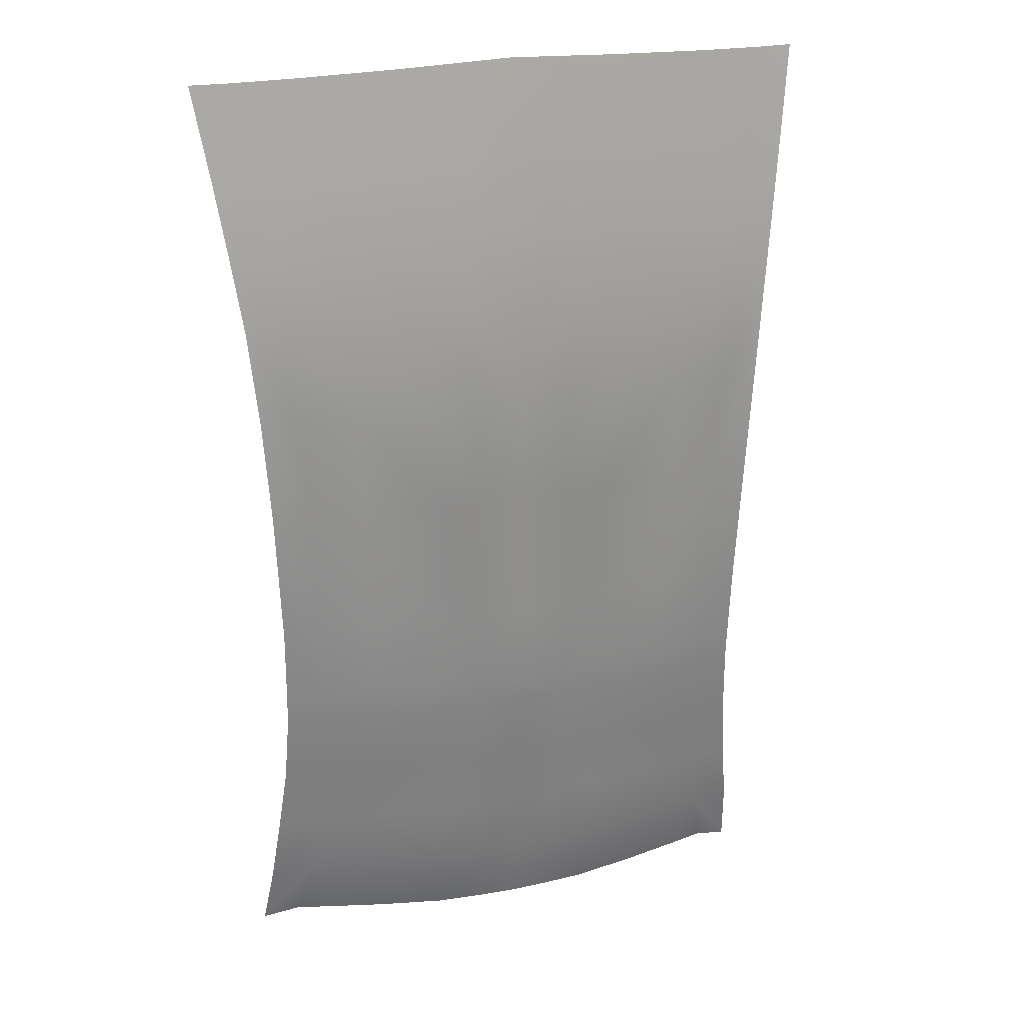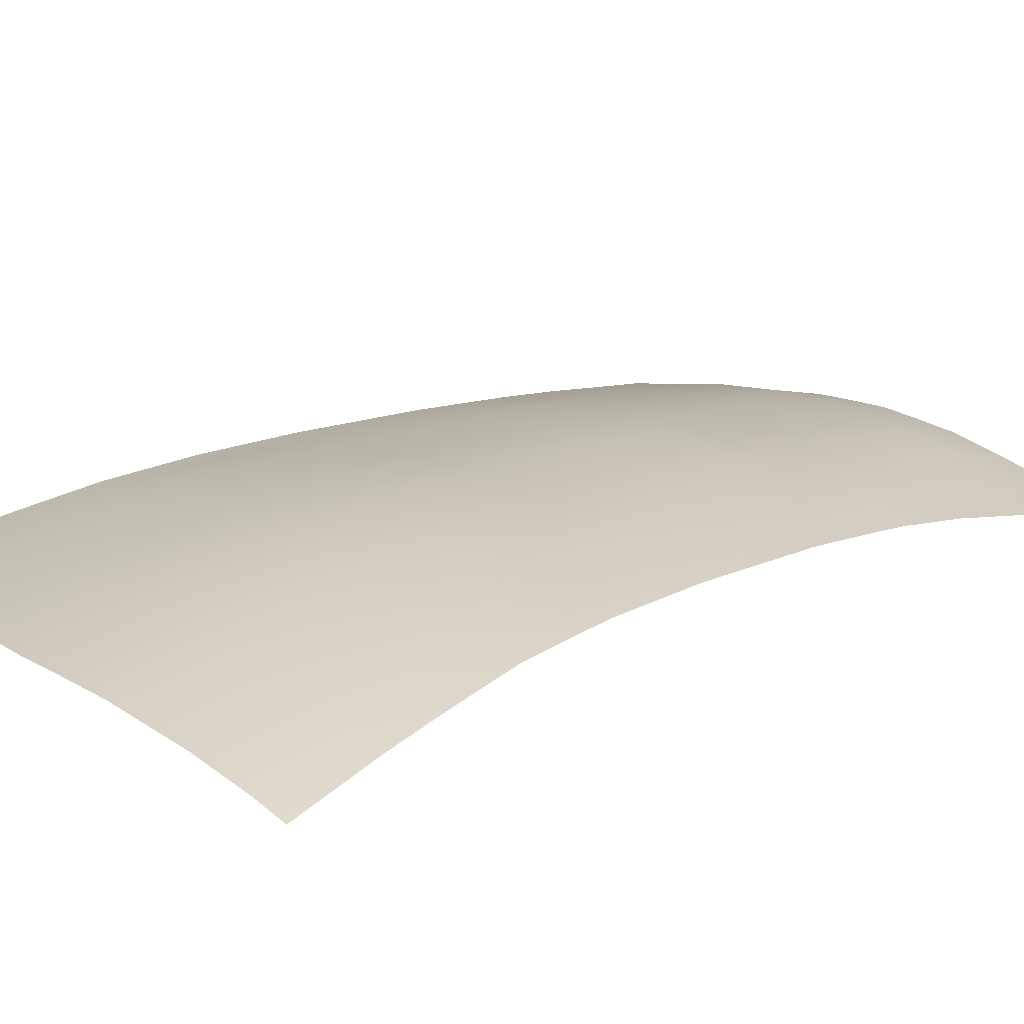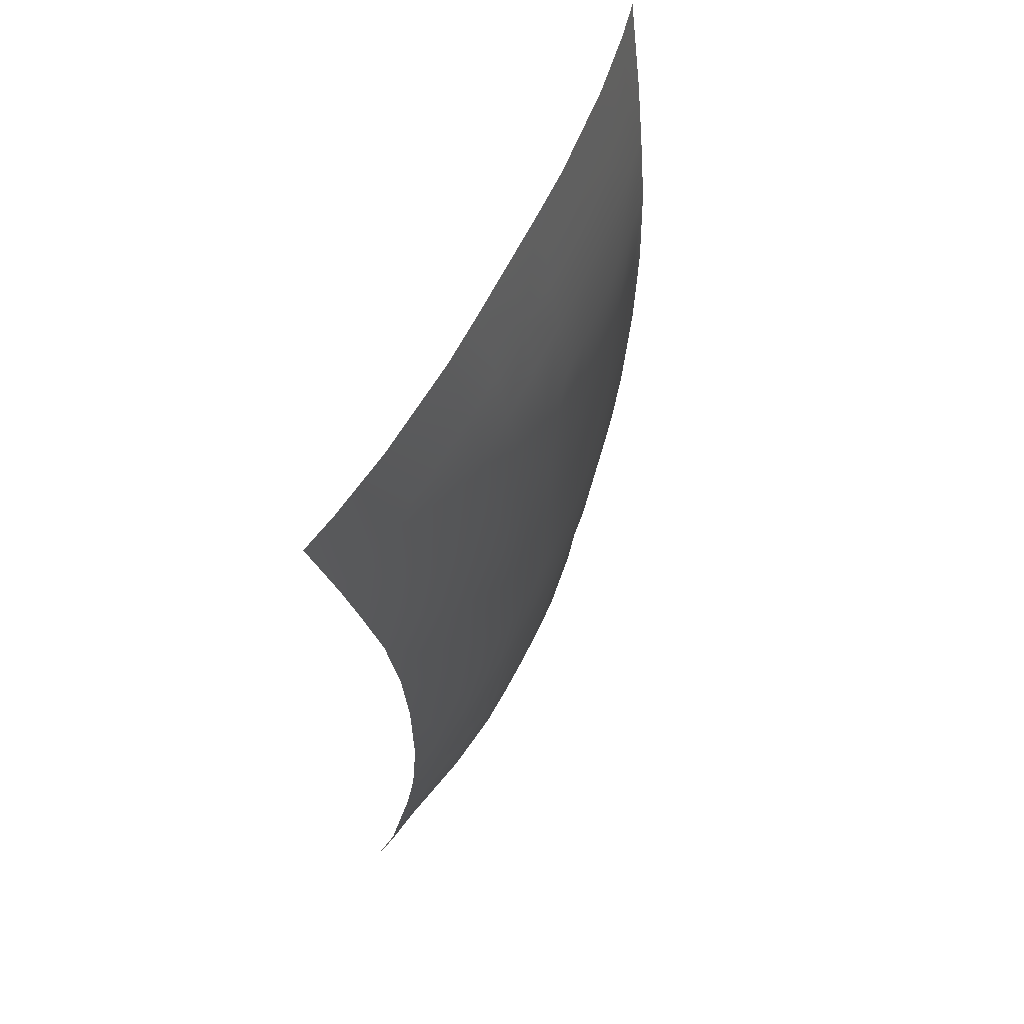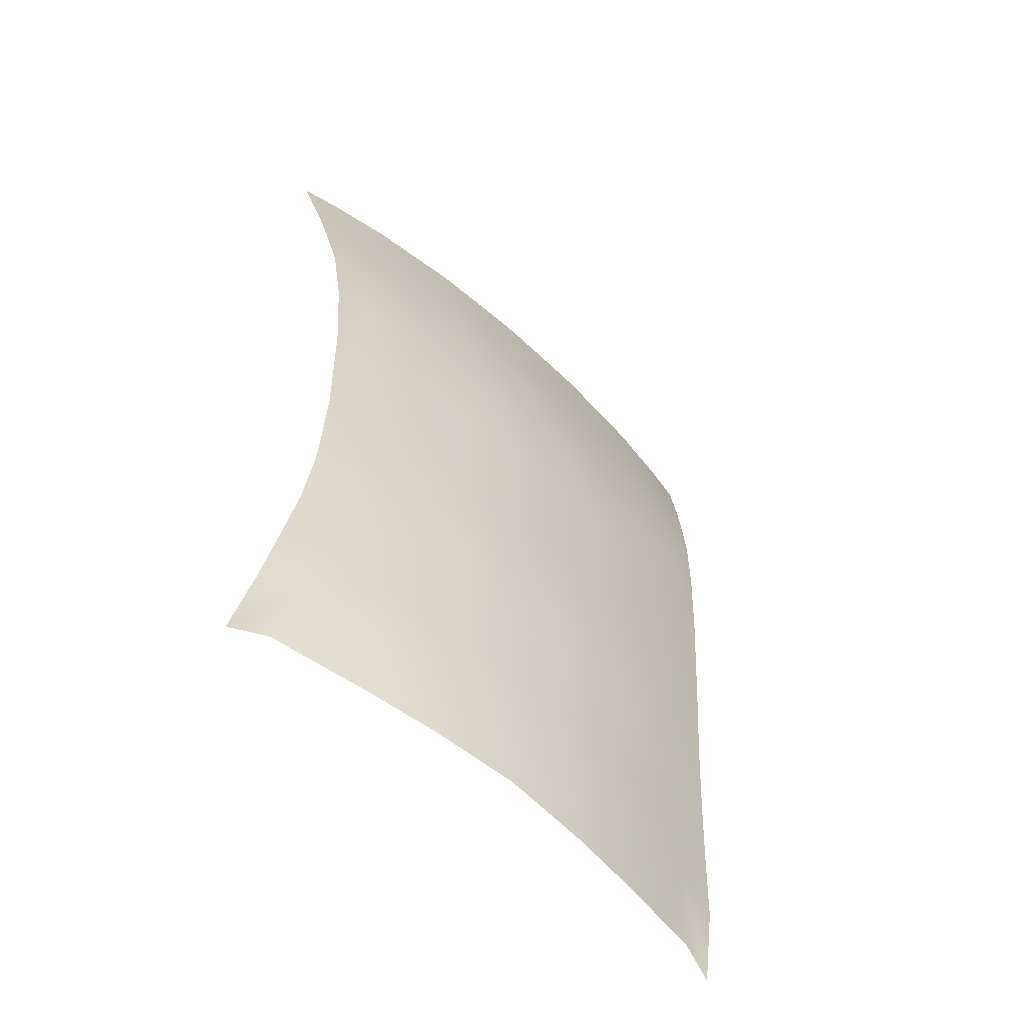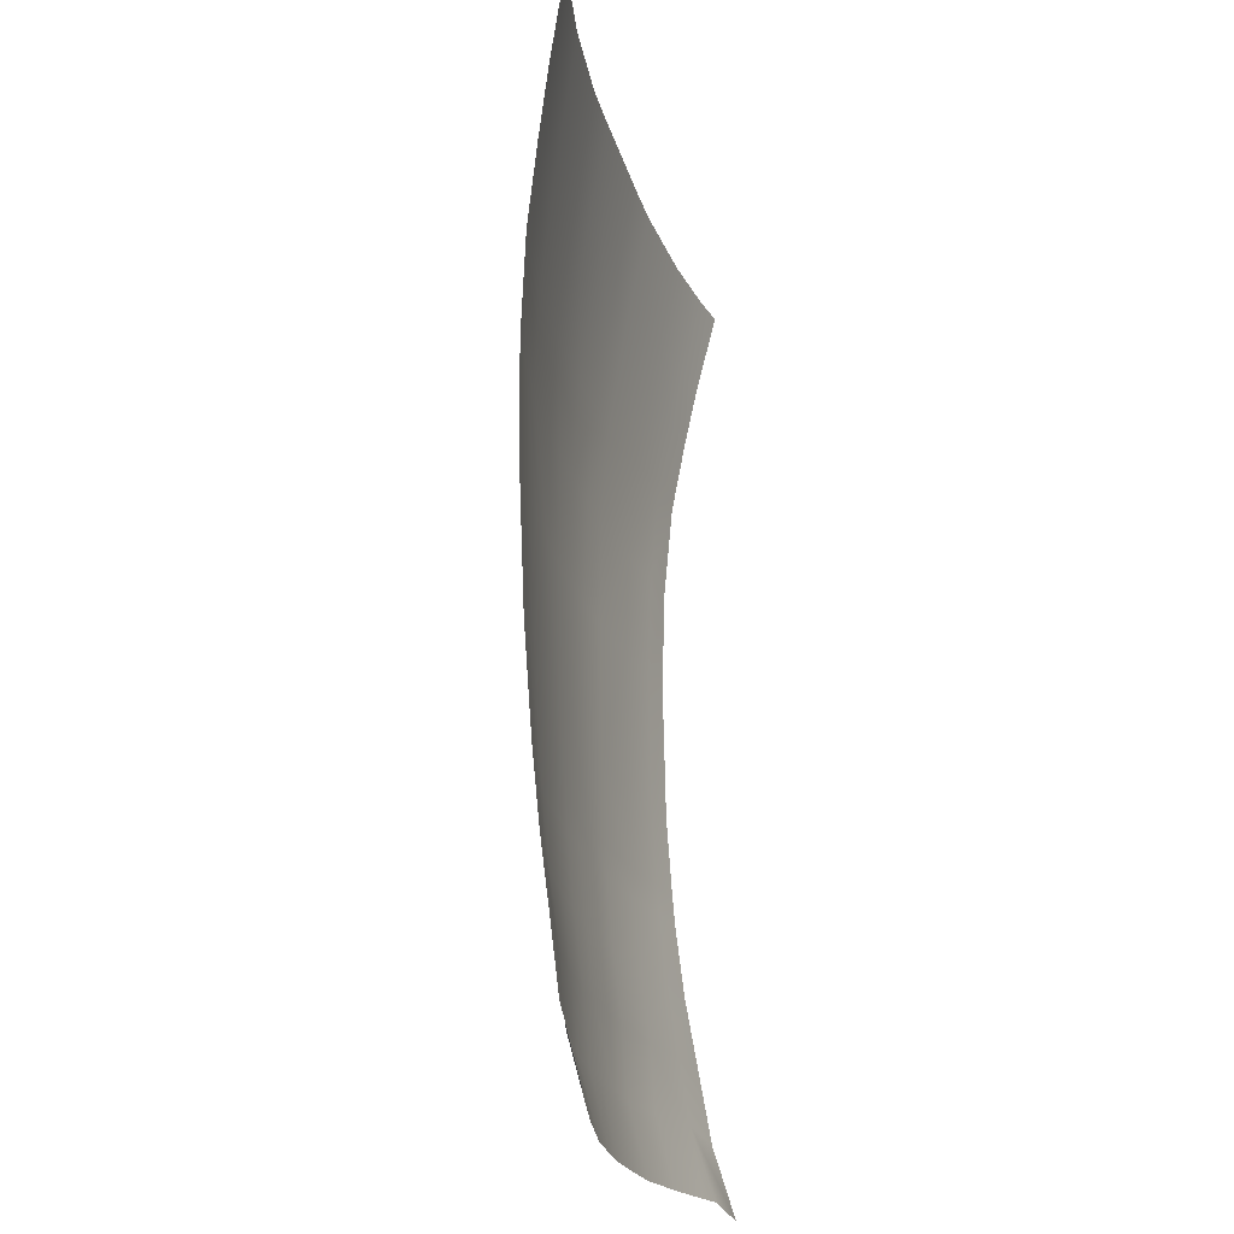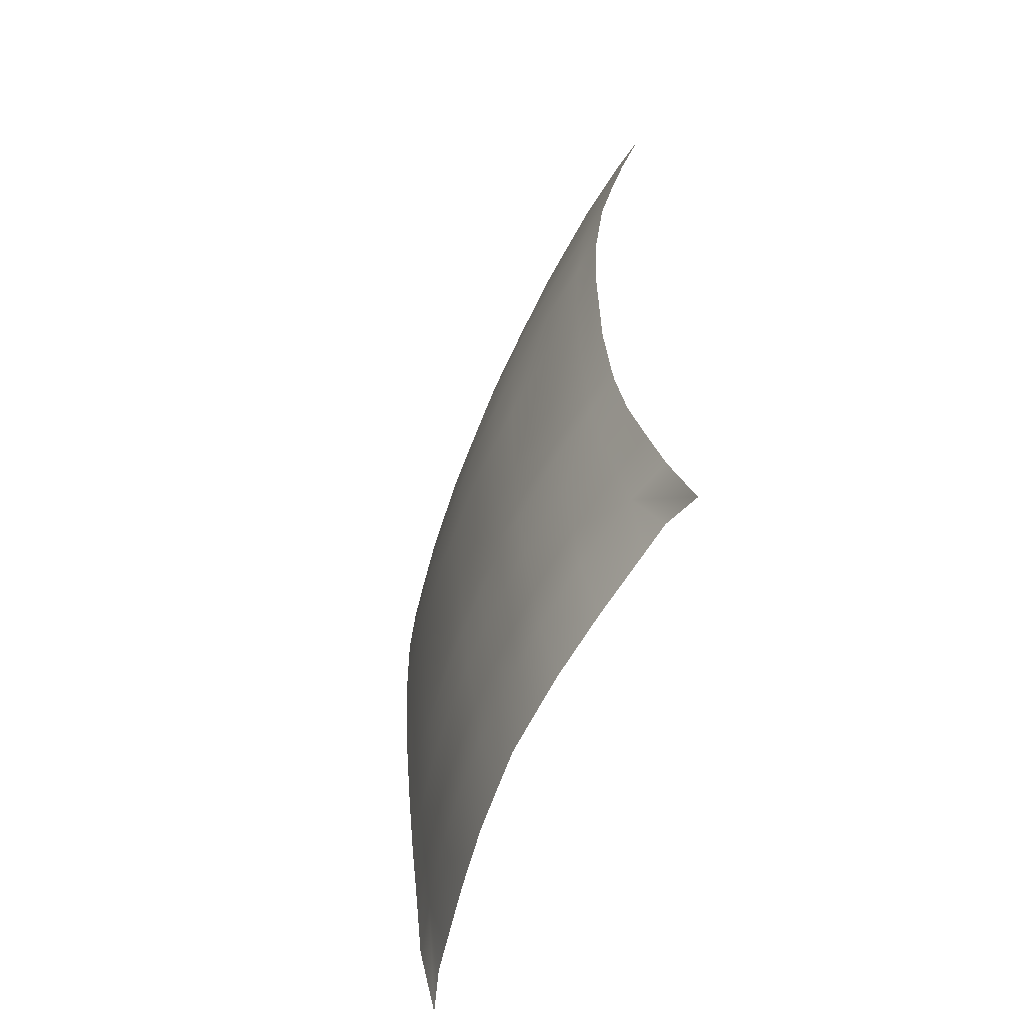
<metadata>
{"format":"obj","ext":"obj","renderer":"f3d","projection":"perspective","resolution":1024,"background":"white","views":[{"elev":24.0,"azim":161.8,"up":"+Z"},{"elev":18.9,"azim":48.8,"up":"+Y"},{"elev":64.0,"azim":116.7,"up":"+Z"},{"elev":-61.0,"azim":137.4,"up":"+Z"},{"elev":-23.1,"azim":-76.4,"up":"+Z"},{"elev":-64.6,"azim":-113.1,"up":"+Z"}]}
</metadata>
<code>
g model_car_80_body_roof_LOD1
v 0.4808 1.426 -0.5513
v 0.4162 1.437 -0.5493
v 0.4052 1.43 -0.7994
v 0.469 1.418 -0.8027
v 0.3006 1.448 -0.8005
v 0.3098 1.453 -0.5492
v 0.1641 1.461 -0.7996
v 0.1686 1.467 -0.5471
v 0.3191 1.451 -0.3574
v 0.173 1.464 -0.3545
v 0.08777 1.47 -0.5459
v 0.09016 1.468 -0.3529
v 1.192e-06 1.474 -0.5444
v 1.192e-06 1.471 -0.3511
v 0.09329 1.456 -0.1734
v 1.192e-06 1.459 -0.1708
v 0.09686 1.436 -0.02676
v 0.1857 1.433 -0.02967
v 0.1788 1.452 -0.1757
v 1.192e-06 1.438 -0.02361
v 0.3469 1.418 -0.03493
v 0.3319 1.439 -0.1797
v 0.462 1.402 -0.03825
v 0.4438 1.423 -0.1818
v 0.4281 1.435 -0.3584
v 0.5109 1.412 -0.1834
v 0.4939 1.424 -0.3598
v 0.5302 1.39 -0.04035
v 0.4785 1.382 0.08716
v 0.5479 1.369 0.08477
v 0.5735 1.336 0.2529
v 0.5019 1.35 0.2552
v 0.3603 1.399 0.09096
v 0.3792 1.369 0.2602
v 0.1919 1.414 0.09676
v 0.201 1.385 0.2674
v 0.1001 1.417 0.09989
v 0.1048 1.387 0.2713
v 1.192e-06 1.419 0.1034
v 1.192e-06 1.388 0.2752
v 0.08569 1.465 -0.7987
v 0.1619 1.454 -0.9466
v 0.08491 1.457 -0.9458
v 1.192e-06 1.468 -0.7974
v 1.192e-06 1.46 -0.9444
v 0.2968 1.44 -0.9465
v 0.2955 1.437 -0.9992
v 0.1611 1.451 -0.9997
v 0.2924 1.425 -1.125
v 0.1599 1.44 -1.126
v 0.2885 1.408 -1.249
v 0.1598 1.424 -1.252
v 0.08459 1.454 -0.9989
v 0.08252 1.443 -1.125
v 1.192e-06 1.456 -0.9977
v 1.192e-06 1.445 -1.124
v 0.07835 1.428 -1.251
v 1.192e-06 1.43 -1.25
v 0.07308 1.419 -1.369
v 1.192e-06 1.42 -1.367
v 0.284 1.399 -1.365
v 0.1612 1.415 -1.369
v 0.06512 1.39 -1.496
v 1.192e-06 1.393 -1.495
v 0.2761 1.366 -1.491
v 0.155 1.383 -1.496
v 0.3966 1.345 -1.484
v 0.4176 1.371 -1.357
v 0.4504 1.336 -1.48
v 0.4096 1.385 -1.245
v 0.5039 1.351 -1.377
v 0.4883 1.37 -1.252
v 0.4742 1.39 -1.128
v 0.4039 1.404 -1.122
v 0.4674 1.404 -1.002
v 0.4019 1.417 -0.9972
v 0.4672 1.408 -0.9493
v 0.4024 1.421 -0.9447
v 0.519 1.315 -1.502
v -0.4808 1.426 -0.5513
v -0.469 1.418 -0.8027
v -0.4052 1.43 -0.7994
v -0.4162 1.437 -0.5493
v -0.3006 1.448 -0.8005
v -0.3098 1.453 -0.5492
v -0.1641 1.461 -0.7996
v -0.1686 1.467 -0.5471
v -0.3191 1.451 -0.3574
v -0.173 1.464 -0.3545
v -0.08777 1.47 -0.5459
v -0.09016 1.468 -0.3529
v 1.192e-06 1.474 -0.5444
v 1.192e-06 1.471 -0.3511
v -0.09329 1.456 -0.1734
v 1.192e-06 1.459 -0.1708
v -0.09686 1.436 -0.02676
v -0.1857 1.433 -0.02967
v -0.1788 1.452 -0.1757
v 1.192e-06 1.438 -0.02361
v -0.3469 1.418 -0.03493
v -0.3319 1.439 -0.1797
v -0.462 1.402 -0.03825
v -0.4438 1.423 -0.1818
v -0.4281 1.435 -0.3584
v -0.5109 1.412 -0.1834
v -0.4939 1.424 -0.3598
v -0.5302 1.39 -0.04035
v -0.4785 1.382 0.08716
v -0.5479 1.369 0.08477
v -0.5735 1.336 0.2529
v -0.5019 1.35 0.2552
v -0.3603 1.399 0.09096
v -0.3792 1.369 0.2602
v -0.1919 1.414 0.09676
v -0.201 1.385 0.2674
v -0.1001 1.417 0.09989
v -0.1048 1.387 0.2713
v 1.192e-06 1.419 0.1034
v 1.192e-06 1.388 0.2752
v -0.08569 1.465 -0.7987
v -0.1619 1.454 -0.9466
v -0.08491 1.457 -0.9458
v 1.192e-06 1.468 -0.7974
v 1.192e-06 1.46 -0.9444
v -0.2968 1.44 -0.9465
v -0.2955 1.437 -0.9992
v -0.1611 1.451 -0.9997
v -0.2924 1.425 -1.125
v -0.1599 1.44 -1.126
v -0.2885 1.408 -1.249
v -0.1598 1.424 -1.252
v -0.08459 1.454 -0.9989
v -0.08251 1.443 -1.125
v 1.192e-06 1.456 -0.9977
v 1.192e-06 1.445 -1.124
v -0.07835 1.428 -1.251
v 1.192e-06 1.43 -1.25
v -0.07308 1.419 -1.369
v 1.192e-06 1.42 -1.367
v -0.284 1.399 -1.365
v -0.1612 1.415 -1.369
v -0.06513 1.39 -1.496
v 1.192e-06 1.393 -1.495
v -0.2761 1.366 -1.491
v -0.155 1.383 -1.496
v -0.3966 1.345 -1.484
v -0.4176 1.371 -1.357
v -0.4504 1.336 -1.48
v -0.4096 1.385 -1.245
v -0.5039 1.351 -1.377
v -0.4883 1.37 -1.252
v -0.4742 1.39 -1.128
v -0.4039 1.404 -1.122
v -0.4674 1.404 -1.002
v -0.4019 1.417 -0.9972
v -0.4672 1.408 -0.9493
v -0.4024 1.421 -0.9447
v -0.519 1.315 -1.502
g model_car_80_body_roof_LOD1_0
f 3 2 1
f 4 3 1
f 3 5 2
f 5 6 2
f 5 7 6
f 7 8 6
f 6 8 9
f 8 10 9
f 8 11 10
f 11 12 10
f 11 13 12
f 13 14 12
f 12 14 15
f 14 16 15
f 15 16 17
f 15 17 18
f 19 15 18
f 12 15 19
f 10 12 19
f 16 20 17
f 19 18 21
f 22 19 21
f 10 19 22
f 9 10 22
f 22 21 23
f 24 22 23
f 9 22 24
f 25 9 24
f 25 24 26
f 27 25 26
f 24 23 28
f 26 24 28
f 2 25 27
f 2 6 25
f 6 9 25
f 1 2 27
f 28 23 29
f 30 28 29
f 30 29 31
f 29 32 31
f 29 33 32
f 29 23 33
f 33 34 32
f 33 35 34
f 35 36 34
f 35 37 36
f 37 38 36
f 37 39 38
f 39 40 38
f 37 17 39
f 17 20 39
f 18 17 37
f 35 18 37
f 21 18 35
f 33 21 35
f 23 21 33
f 41 11 8
f 7 41 8
f 7 42 41
f 42 43 41
f 41 43 44
f 41 44 11
f 43 45 44
f 46 42 7
f 5 46 7
f 42 46 47
f 48 42 47
f 43 42 48
f 48 47 49
f 50 48 49
f 49 51 50
f 51 52 50
f 53 48 50
f 53 43 48
f 45 43 53
f 54 53 50
f 50 52 54
f 55 53 54
f 55 45 53
f 56 55 54
f 54 57 56
f 52 57 54
f 57 58 56
f 57 59 58
f 59 60 58
f 51 61 52
f 61 62 52
f 62 59 57
f 52 62 57
f 59 63 60
f 63 64 60
f 61 65 62
f 65 66 62
f 66 63 59
f 62 66 59
f 67 65 61
f 68 67 61
f 69 67 68
f 68 61 51
f 70 68 51
f 71 68 70
f 72 71 70
f 73 72 70
f 74 73 70
f 74 70 51
f 75 73 74
f 76 75 74
f 77 75 76
f 78 77 76
f 4 77 78
f 3 4 78
f 3 78 46
f 5 3 46
f 78 76 47
f 46 78 47
f 76 74 49
f 47 76 49
f 49 74 51
f 71 79 68
f 79 69 68
f 44 13 11
f 82 81 80
f 83 82 80
f 84 82 83
f 85 84 83
f 86 84 85
f 87 86 85
f 87 85 88
f 89 87 88
f 90 87 89
f 91 90 89
f 92 90 91
f 93 92 91
f 93 91 94
f 95 93 94
f 95 94 96
f 96 94 97
f 94 98 97
f 91 89 98
f 94 91 98
f 99 95 96
f 97 98 100
f 98 101 100
f 89 88 101
f 98 89 101
f 100 101 102
f 101 103 102
f 101 88 103
f 88 104 103
f 103 104 105
f 104 106 105
f 88 85 104
f 85 83 104
f 104 83 106
f 103 105 107
f 102 103 107
f 83 80 106
f 102 107 108
f 107 109 108
f 108 109 110
f 111 108 110
f 112 108 111
f 102 108 112
f 113 112 111
f 114 112 113
f 115 114 113
f 116 114 115
f 117 116 115
f 118 116 117
f 119 118 117
f 96 116 118
f 99 96 118
f 97 114 116
f 96 97 116
f 100 112 114
f 97 100 114
f 100 102 112
f 120 86 87
f 90 120 87
f 121 86 120
f 122 121 120
f 122 120 123
f 123 120 90
f 124 122 123
f 121 125 86
f 125 84 86
f 125 121 126
f 121 127 126
f 121 122 127
f 126 127 128
f 127 129 128
f 130 128 129
f 131 130 129
f 127 132 129
f 122 132 127
f 122 124 132
f 132 133 129
f 131 129 133
f 132 134 133
f 124 134 132
f 134 135 133
f 136 133 135
f 136 131 133
f 137 136 135
f 138 136 137
f 139 138 137
f 140 130 131
f 141 140 131
f 141 131 136
f 138 141 136
f 142 138 139
f 143 142 139
f 144 140 141
f 145 144 141
f 145 141 138
f 142 145 138
f 144 146 140
f 146 147 140
f 146 148 147
f 140 147 130
f 147 149 130
f 147 150 149
f 150 151 149
f 151 152 149
f 152 153 149
f 149 153 130
f 152 154 153
f 154 155 153
f 154 156 155
f 156 157 155
f 156 81 157
f 81 82 157
f 157 82 125
f 82 84 125
f 157 125 126
f 155 157 126
f 155 126 128
f 153 155 128
f 153 128 130
f 158 150 147
f 148 158 147
f 92 123 90

</code>
